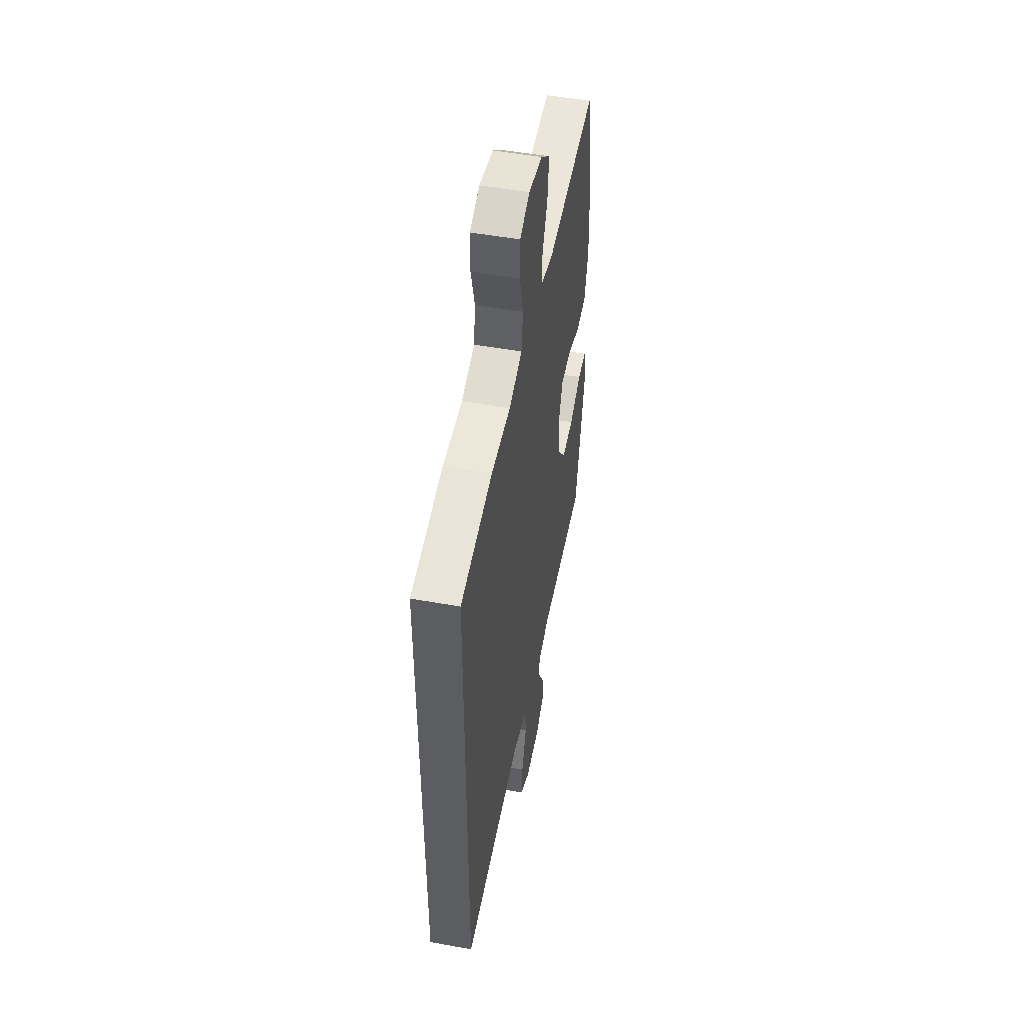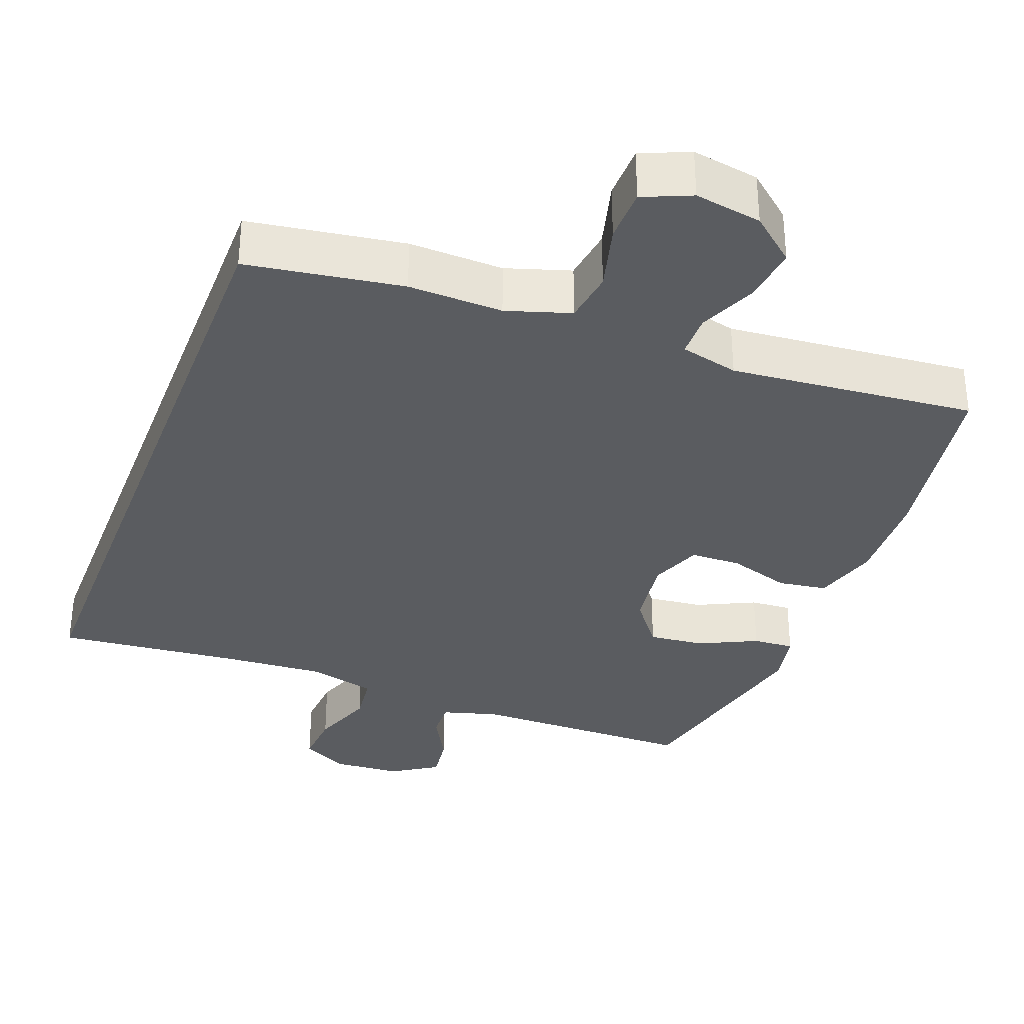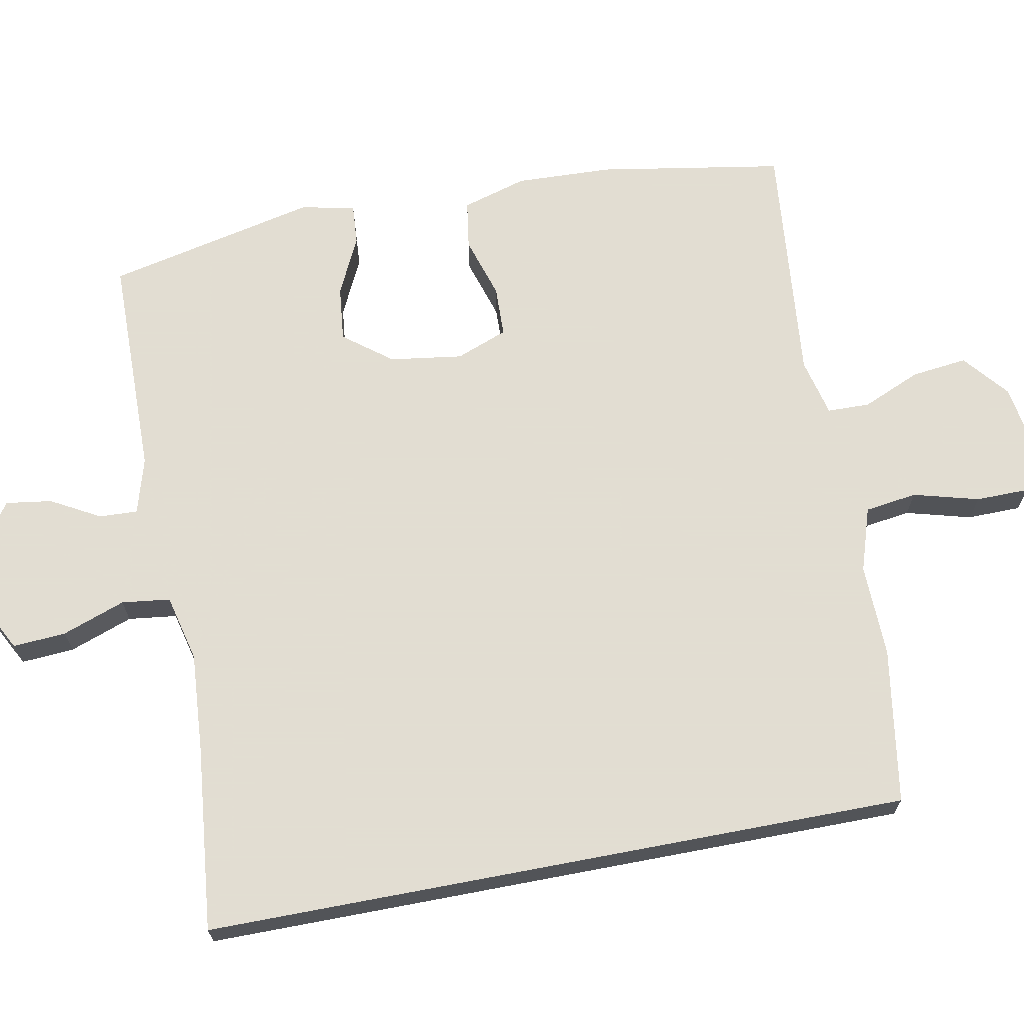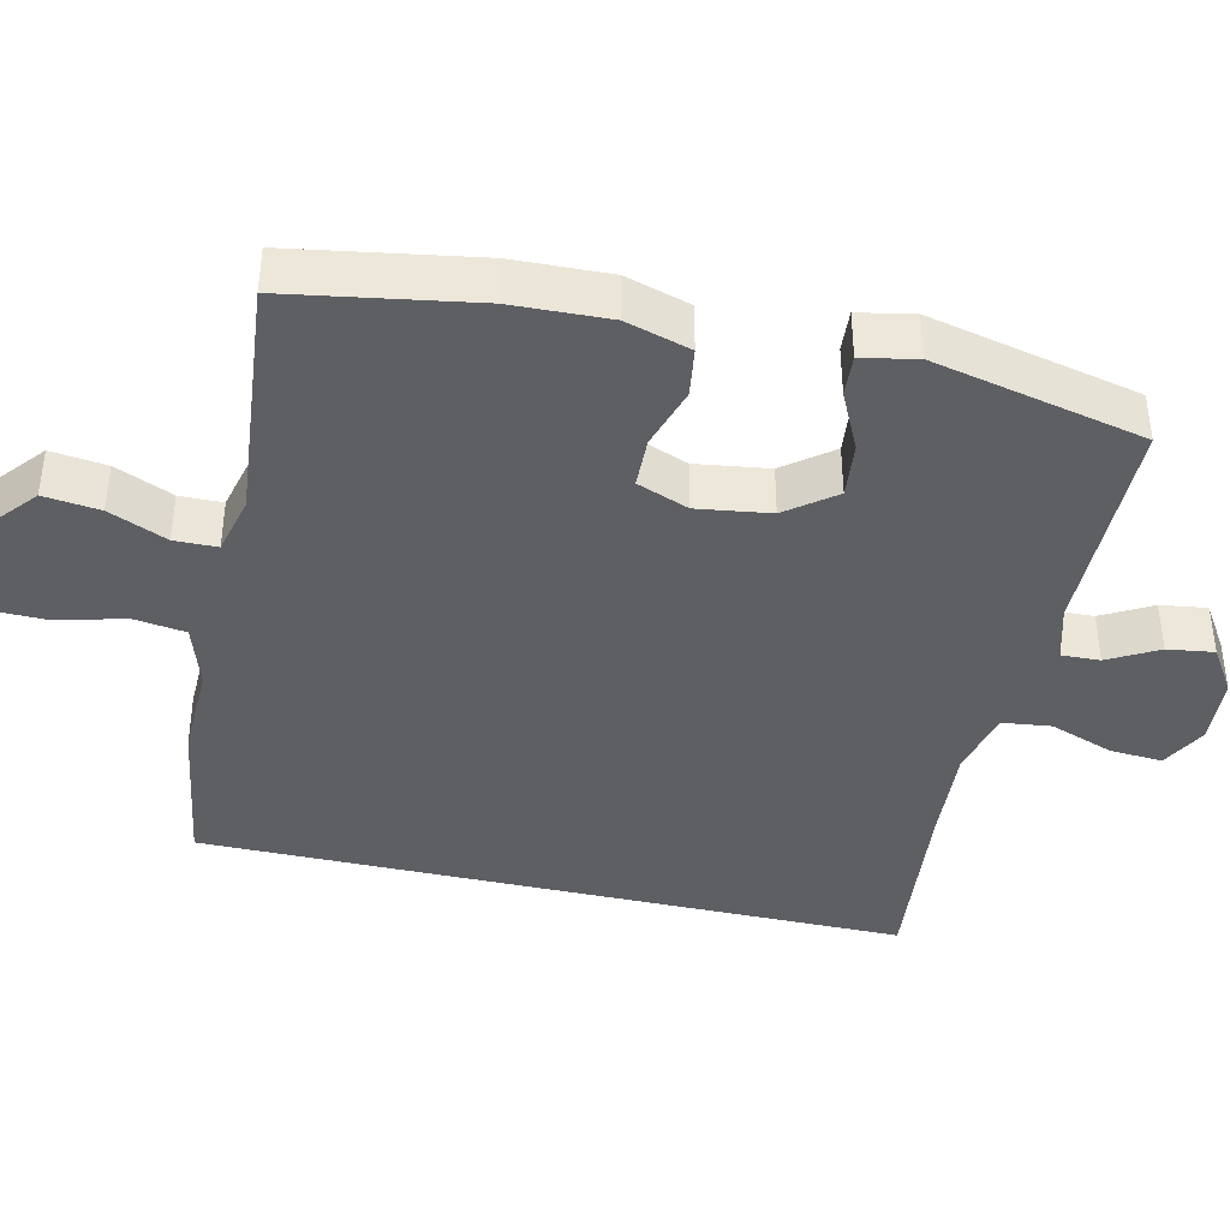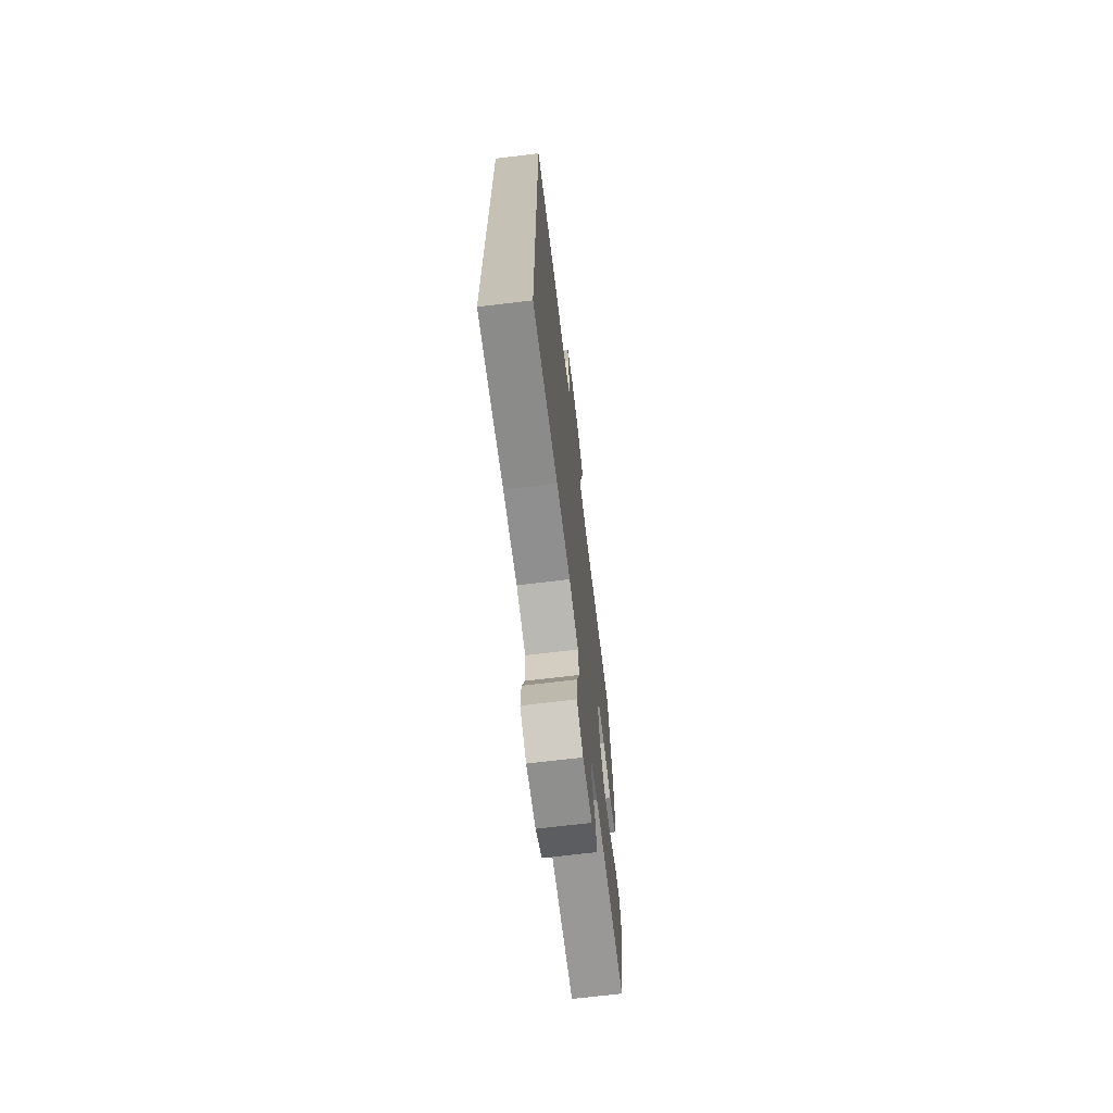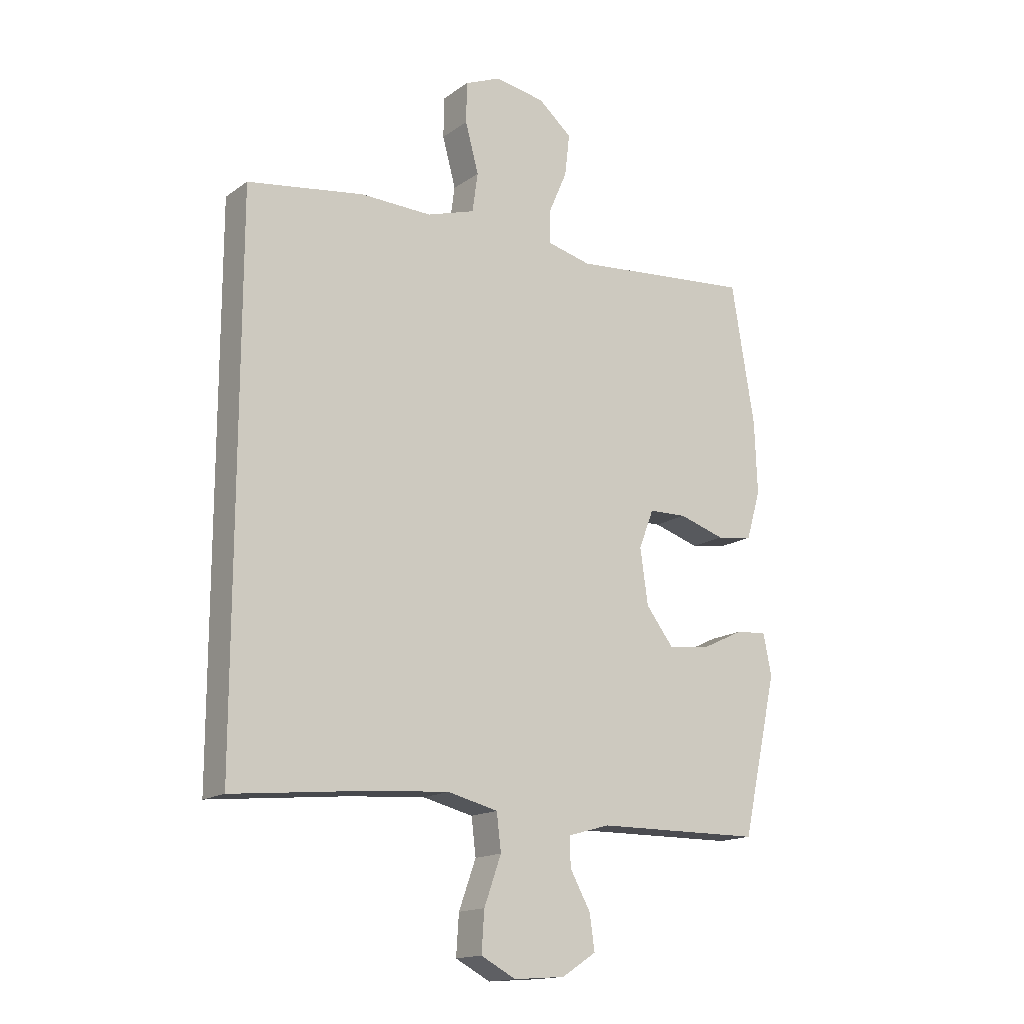
<metadata>
{"format":"obj","ext":"obj","renderer":"f3d","projection":"perspective","resolution":1024,"background":"white","views":[{"elev":50.5,"azim":-78.8,"up":"+Z"},{"elev":-34.0,"azim":-20.9,"up":"+Y"},{"elev":68.1,"azim":-100.8,"up":"+Y"},{"elev":-40.2,"azim":77.0,"up":"+Y"},{"elev":-69.5,"azim":-83.1,"up":"+Z"},{"elev":-15.8,"azim":-35.3,"up":"+Z"}]}
</metadata>
<code>
v -0.5 0.07 -0.512
v -0.5 0.07 0.447
v -0.289 0.07 0.48
v -0.161 0.07 0.477
v -0.074 0.07 0.505
v -0.064 0.07 0.576
v -0.088 0.07 0.665
v -0.087 0.07 0.738
v -0.022 0.07 0.766
v 0.069 0.07 0.751
v 0.13 0.07 0.7
v 0.121 0.07 0.624
v 0.087 0.07 0.545
v 0.088 0.07 0.487
v 0.167 0.07 0.468
v 0.5 0.07 0.5
v 0.542 0.07 0.249
v 0.547 0.07 0.118
v 0.521 0.07 0.03
v 0.455 0.07 0.02
v 0.371 0.07 0.046
v 0.302 0.07 0.044
v 0.275 0.07 -0.026
v 0.289 0.07 -0.125
v 0.339 0.07 -0.19
v 0.414 0.07 -0.182
v 0.493 0.07 -0.144
v 0.549 0.07 -0.14
v 0.564 0.07 -0.214
v 0.5 0.07 -0.5
v 0.196 0.07 -0.504
v 0.12 0.07 -0.526
v 0.122 0.07 -0.578
v 0.159 0.07 -0.645
v 0.168 0.07 -0.708
v 0.106 0.07 -0.748
v 0.013 0.07 -0.755
v -0.05 0.07 -0.722
v -0.045 0.07 -0.65
v -0.014 0.07 -0.564
v -0.022 0.07 -0.498
v -0.113 0.07 -0.476
v -0.25 0.07 -0.486
v -0.5 0 -0.512
v -0.5 0 0.447
v -0.289 0 0.48
v -0.161 0 0.477
v -0.074 0 0.505
v -0.064 0 0.576
v -0.088 0 0.665
v -0.087 0 0.738
v -0.022 0 0.766
v 0.069 0 0.751
v 0.13 0 0.7
v 0.121 0 0.624
v 0.087 0 0.545
v 0.088 0 0.487
v 0.167 0 0.468
v 0.5 0 0.5
v 0.542 0 0.249
v 0.547 0 0.118
v 0.521 0 0.03
v 0.455 0 0.02
v 0.371 0 0.046
v 0.302 0 0.044
v 0.275 0 -0.026
v 0.289 0 -0.125
v 0.339 0 -0.19
v 0.414 0 -0.182
v 0.493 0 -0.144
v 0.549 0 -0.14
v 0.564 0 -0.214
v 0.5 0 -0.5
v 0.196 0 -0.504
v 0.12 0 -0.526
v 0.122 0 -0.578
v 0.159 0 -0.645
v 0.168 0 -0.708
v 0.106 0 -0.748
v 0.013 0 -0.755
v -0.05 0 -0.722
v -0.045 0 -0.65
v -0.014 0 -0.564
v -0.022 0 -0.498
v -0.113 0 -0.476
v -0.25 0 -0.486
f 38 39 40
f 37 38 40
f 36 37 40
f 35 36 40
f 34 35 40
f 33 34 40
f 32 33 40 41
f 31 32 41 42
f 30 31 42
f 29 30 42
f 28 29 42
f 27 28 42
f 26 27 42
f 19 20 21
f 18 19 21
f 17 18 21
f 16 17 21
f 15 16 21
f 14 15 21 22
f 11 12 13
f 10 11 13
f 9 10 13
f 8 9 13
f 7 8 13
f 6 7 13
f 5 6 13 14
f 14 22 23
f 5 14 23
f 4 5 23
f 4 23 24
f 3 4 24
f 2 3 24
f 1 2 24
f 43 1 24
f 42 43 24 25
f 25 26 42
f 83 82 81
f 83 81 80
f 83 80 79
f 83 79 78
f 83 78 77
f 83 77 76
f 84 83 76 75
f 85 84 75 74
f 85 74 73
f 85 73 72
f 85 72 71
f 85 71 70
f 85 70 69
f 64 63 62
f 64 62 61
f 64 61 60
f 64 60 59
f 64 59 58
f 65 64 58 57
f 56 55 54
f 56 54 53
f 56 53 52
f 56 52 51
f 56 51 50
f 56 50 49
f 57 56 49 48
f 66 65 57
f 66 57 48
f 66 48 47
f 67 66 47
f 67 47 46
f 67 46 45
f 67 45 44
f 67 44 86
f 68 67 86 85
f 85 69 68
f 1 44 45 2
f 2 45 46 3
f 3 46 47 4
f 4 47 48 5
f 5 48 49 6
f 6 49 50 7
f 7 50 51 8
f 8 51 52 9
f 9 52 53 10
f 10 53 54 11
f 11 54 55 12
f 12 55 56 13
f 13 56 57 14
f 14 57 58 15
f 15 58 59 16
f 16 59 60 17
f 17 60 61 18
f 18 61 62 19
f 19 62 63 20
f 20 63 64 21
f 21 64 65 22
f 22 65 66 23
f 23 66 67 24
f 24 67 68 25
f 25 68 69 26
f 26 69 70 27
f 27 70 71 28
f 28 71 72 29
f 29 72 73 30
f 30 73 74 31
f 31 74 75 32
f 32 75 76 33
f 33 76 77 34
f 34 77 78 35
f 35 78 79 36
f 36 79 80 37
f 37 80 81 38
f 38 81 82 39
f 39 82 83 40
f 40 83 84 41
f 41 84 85 42
f 42 85 86 43
f 43 86 44 1

</code>
